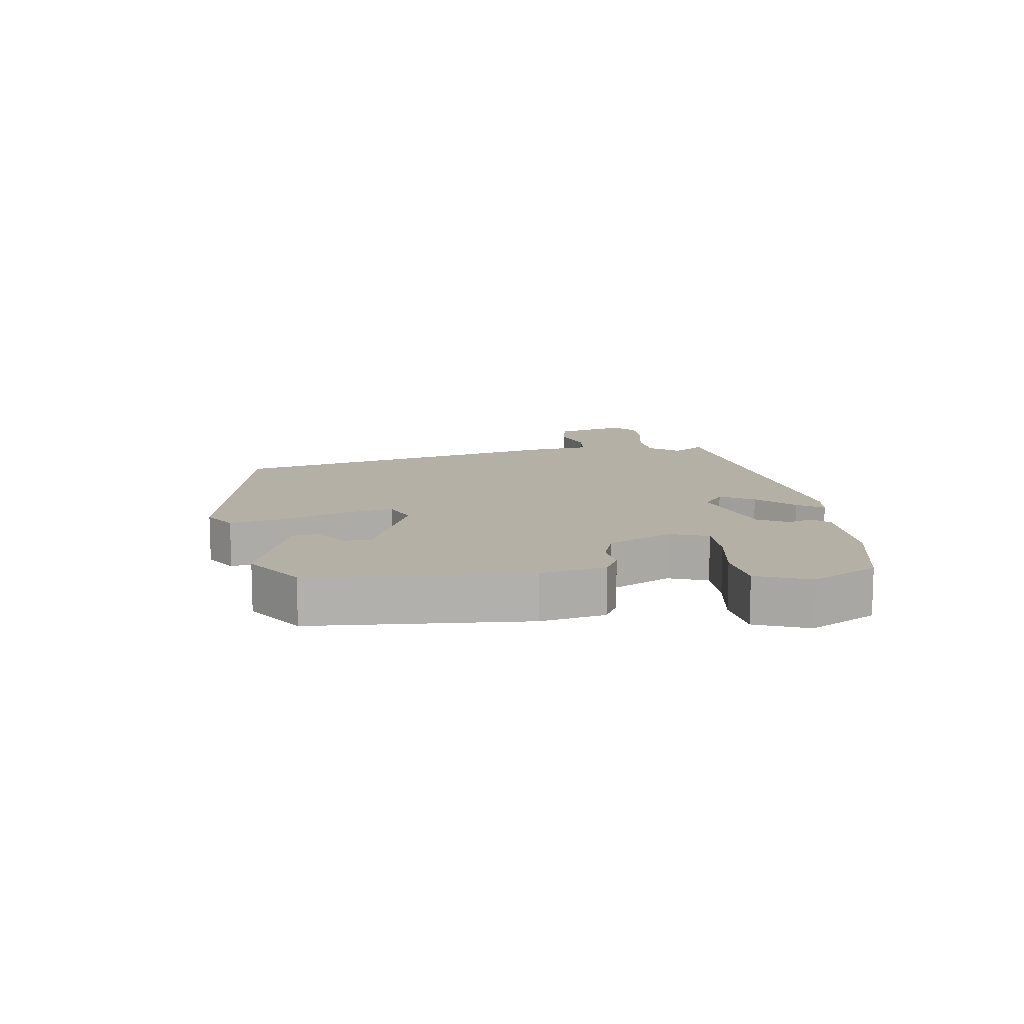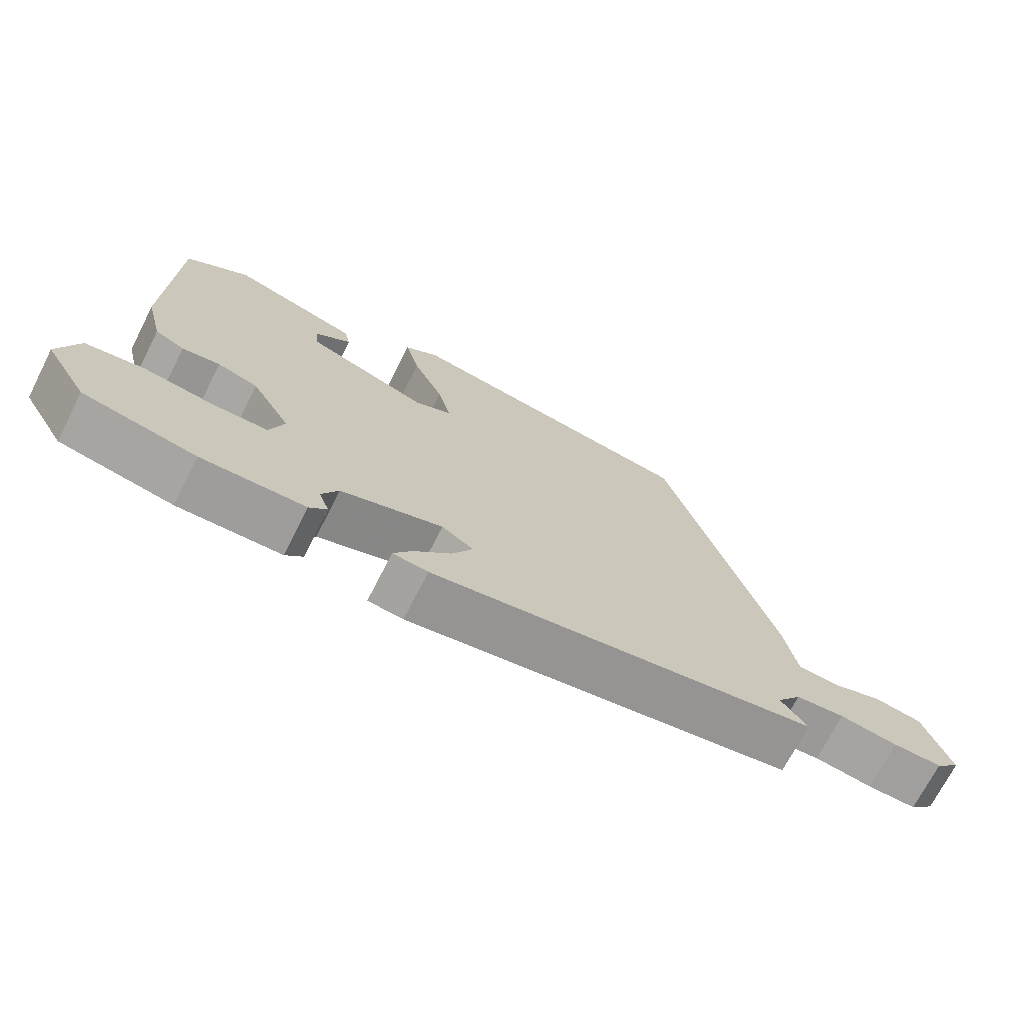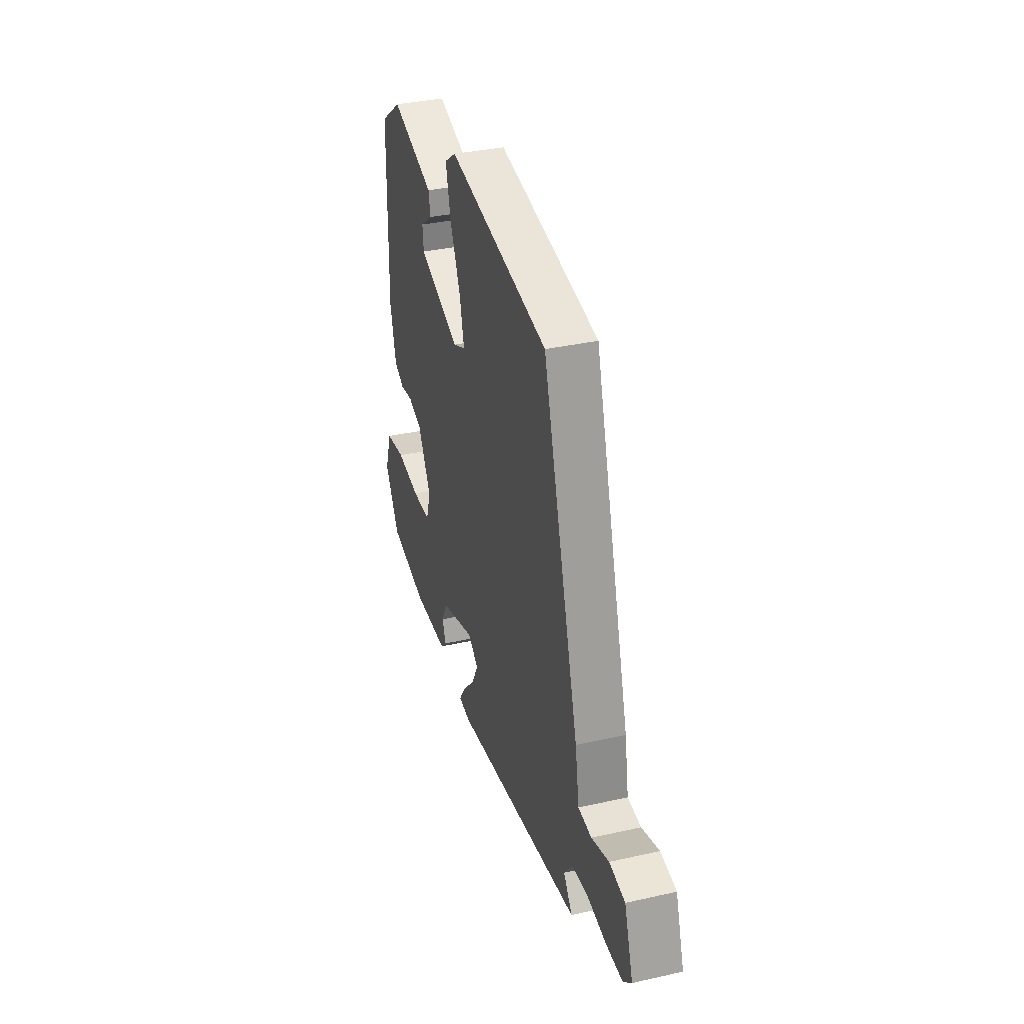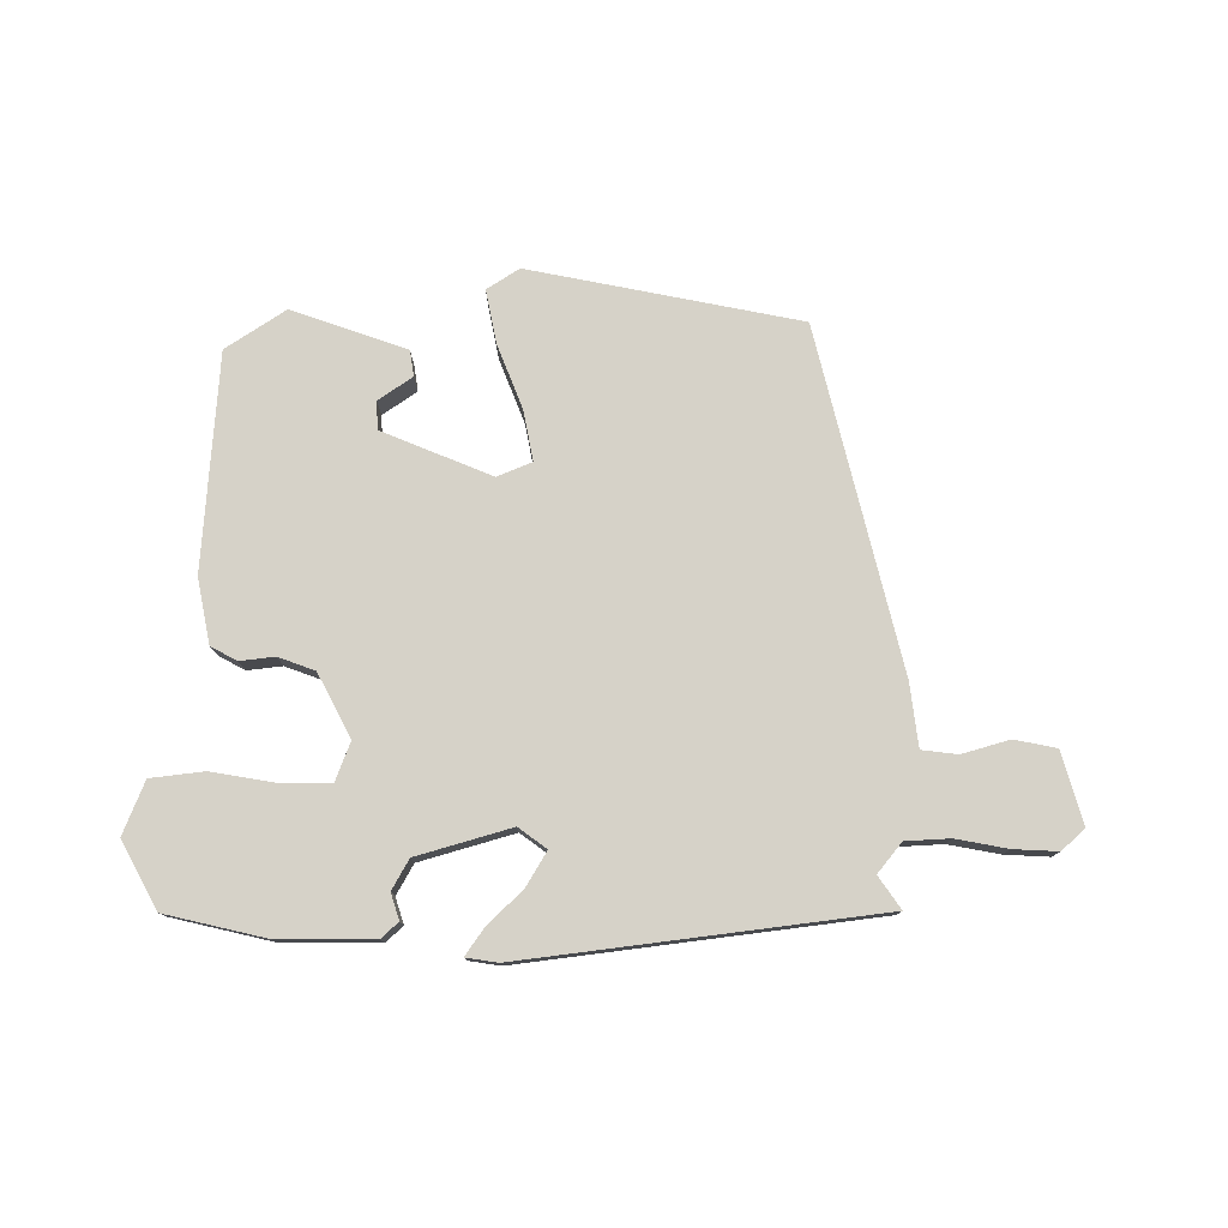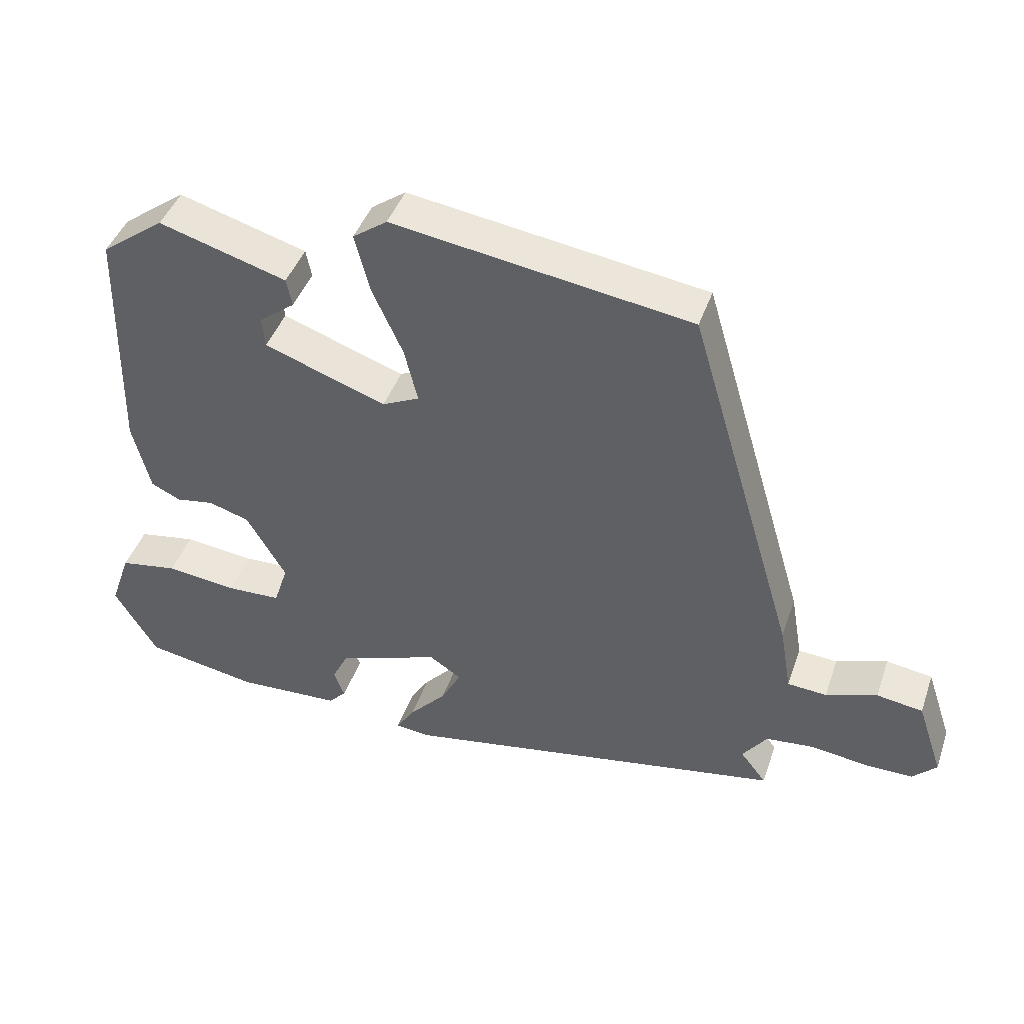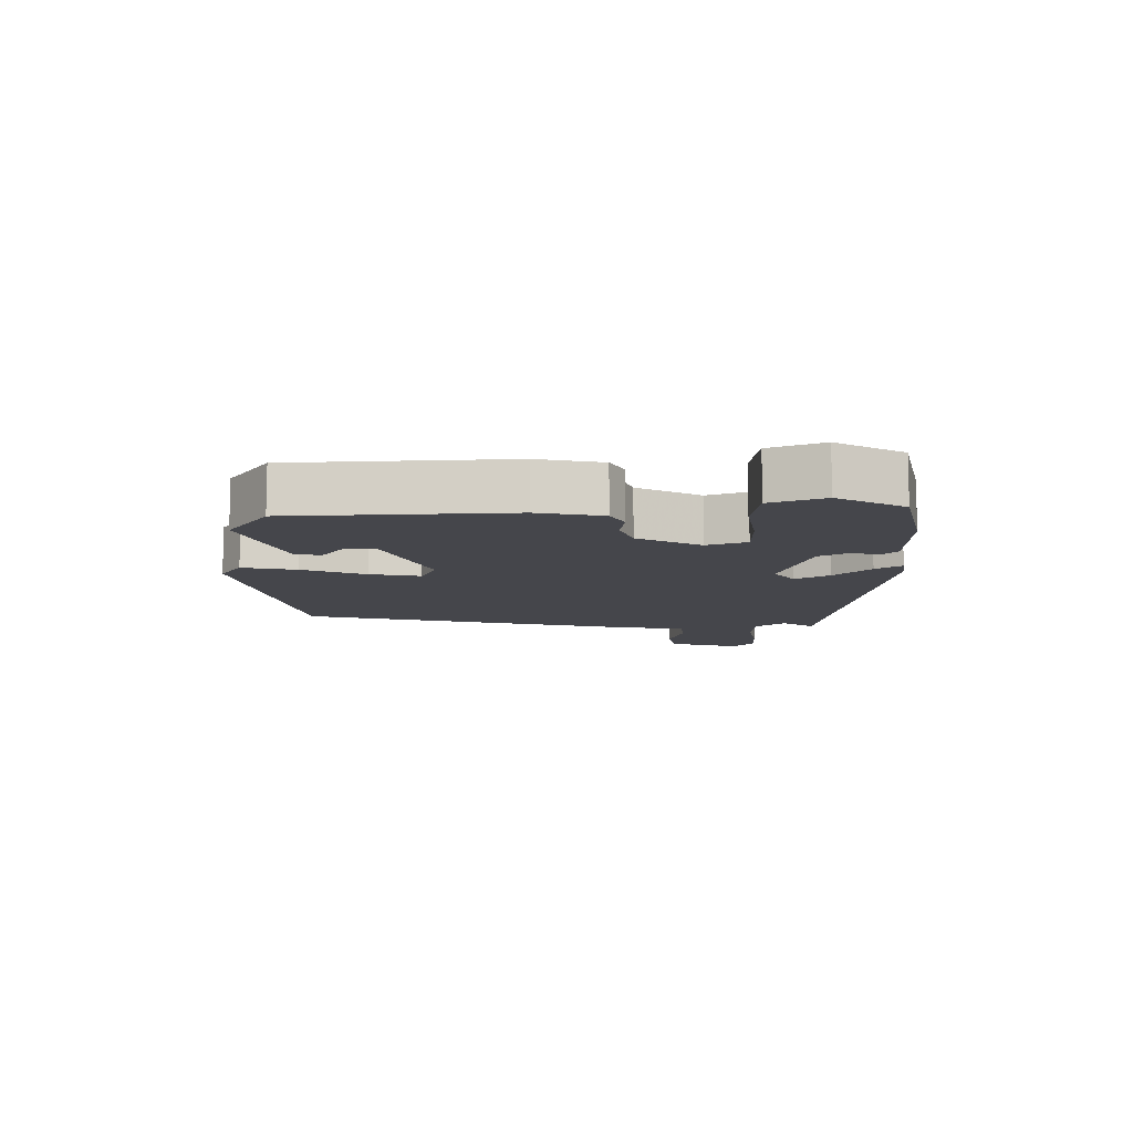
<metadata>
{"format":"obj","ext":"obj","renderer":"f3d","projection":"perspective","resolution":1024,"background":"white","views":[{"elev":11.7,"azim":84.4,"up":"+Y"},{"elev":-71.4,"azim":152.9,"up":"+Z"},{"elev":35.9,"azim":-106.4,"up":"+Z"},{"elev":77.7,"azim":-177.3,"up":"+Y"},{"elev":43.3,"azim":-161.4,"up":"+Z"},{"elev":-10.0,"azim":92.6,"up":"+Y"}]}
</metadata>
<code>
v 0.468 0.07 0.392
v 0.475 0.07 0.053
v 0.45 0.07 -0.047
v 0.408 0.07 -0.067
v 0.354 0.07 -0.058
v 0.296 0.07 -0.076
v 0.24 0.07 -0.172
v 0.26 0.07 -0.234
v 0.338 0.07 -0.237
v 0.438 0.07 -0.225
v 0.521 0.07 -0.239
v 0.55 0.07 -0.323
v 0.489 0.07 -0.424
v 0.329 0.07 -0.453
v 0.181 0.07 -0.446
v 0.156 0.07 -0.42
v 0.171 0.07 -0.38
v 0.147 0.07 -0.332
v 0.002 0.07 -0.282
v -0.043 0.07 -0.312
v -0.014 0.07 -0.366
v 0.039 0.07 -0.424
v 0.065 0.07 -0.465
v 0.015 0.07 -0.47
v -0.535 0.07 -0.373
v -0.498 0.07 -0.325
v -0.533 0.07 -0.277
v -0.602 0.07 -0.27
v -0.683 0.07 -0.281
v -0.752 0.07 -0.281
v -0.786 0.07 -0.247
v -0.749 0.07 -0.137
v -0.683 0.07 -0.127
v -0.61 0.07 -0.152
v -0.554 0.07 -0.148
v -0.537 0.07 -0.05
v -0.382 0.07 0.474
v 0.043 0.07 0.537
v 0.092 0.07 0.502
v 0.071 0.07 0.419
v 0.027 0.07 0.322
v 0.008 0.07 0.244
v 0.061 0.07 0.219
v 0.235 0.07 0.281
v 0.239 0.07 0.325
v 0.188 0.07 0.364
v 0.196 0.07 0.404
v 0.378 0.07 0.458
v 0.468 0 0.392
v 0.475 0 0.053
v 0.45 0 -0.047
v 0.408 0 -0.067
v 0.354 0 -0.058
v 0.296 0 -0.076
v 0.24 0 -0.172
v 0.26 0 -0.234
v 0.338 0 -0.237
v 0.438 0 -0.225
v 0.521 0 -0.239
v 0.55 0 -0.323
v 0.489 0 -0.424
v 0.329 0 -0.453
v 0.181 0 -0.446
v 0.156 0 -0.42
v 0.171 0 -0.38
v 0.147 0 -0.332
v 0.002 0 -0.282
v -0.043 0 -0.312
v -0.014 0 -0.366
v 0.039 0 -0.424
v 0.065 0 -0.465
v 0.015 0 -0.47
v -0.535 0 -0.373
v -0.498 0 -0.325
v -0.533 0 -0.277
v -0.602 0 -0.27
v -0.683 0 -0.281
v -0.752 0 -0.281
v -0.786 0 -0.247
v -0.749 0 -0.137
v -0.683 0 -0.127
v -0.61 0 -0.152
v -0.554 0 -0.148
v -0.537 0 -0.05
v -0.382 0 0.474
v 0.043 0 0.537
v 0.092 0 0.502
v 0.071 0 0.419
v 0.027 0 0.322
v 0.008 0 0.244
v 0.061 0 0.219
v 0.235 0 0.281
v 0.239 0 0.325
v 0.188 0 0.364
v 0.196 0 0.404
v 0.378 0 0.458
f 45 46 47 48
f 44 45 48 1
f 38 39 40 41
f 38 41 42
f 35 36 37 38
f 35 38 42
f 31 32 33 34
f 31 34 35
f 28 29 30 31
f 27 28 31 35
f 26 27 35 42
f 21 22 23 24
f 20 21 24 25
f 19 20 25 26
f 14 15 16 17
f 14 17 18
f 13 14 18
f 12 13 18 19
f 9 10 11 12
f 8 9 12 19
f 2 3 4 5
f 44 1 2 5
f 43 44 5 6
f 7 8 19 26
f 26 42 43
f 6 7 26 43
f 96 95 94 93
f 49 96 93 92
f 89 88 87 86
f 90 89 86
f 86 85 84 83
f 90 86 83
f 82 81 80 79
f 83 82 79
f 79 78 77 76
f 83 79 76 75
f 90 83 75 74
f 72 71 70 69
f 73 72 69 68
f 74 73 68 67
f 65 64 63 62
f 66 65 62
f 66 62 61
f 67 66 61 60
f 60 59 58 57
f 67 60 57 56
f 53 52 51 50
f 53 50 49 92
f 54 53 92 91
f 74 67 56 55
f 91 90 74
f 91 74 55 54
f 1 49 50 2
f 2 50 51 3
f 3 51 52 4
f 4 52 53 5
f 5 53 54 6
f 6 54 55 7
f 7 55 56 8
f 8 56 57 9
f 9 57 58 10
f 10 58 59 11
f 11 59 60 12
f 12 60 61 13
f 13 61 62 14
f 14 62 63 15
f 15 63 64 16
f 16 64 65 17
f 17 65 66 18
f 18 66 67 19
f 19 67 68 20
f 20 68 69 21
f 21 69 70 22
f 22 70 71 23
f 23 71 72 24
f 24 72 73 25
f 25 73 74 26
f 26 74 75 27
f 27 75 76 28
f 28 76 77 29
f 29 77 78 30
f 30 78 79 31
f 31 79 80 32
f 32 80 81 33
f 33 81 82 34
f 34 82 83 35
f 35 83 84 36
f 36 84 85 37
f 37 85 86 38
f 38 86 87 39
f 39 87 88 40
f 40 88 89 41
f 41 89 90 42
f 42 90 91 43
f 43 91 92 44
f 44 92 93 45
f 45 93 94 46
f 46 94 95 47
f 47 95 96 48
f 48 96 49 1

</code>
